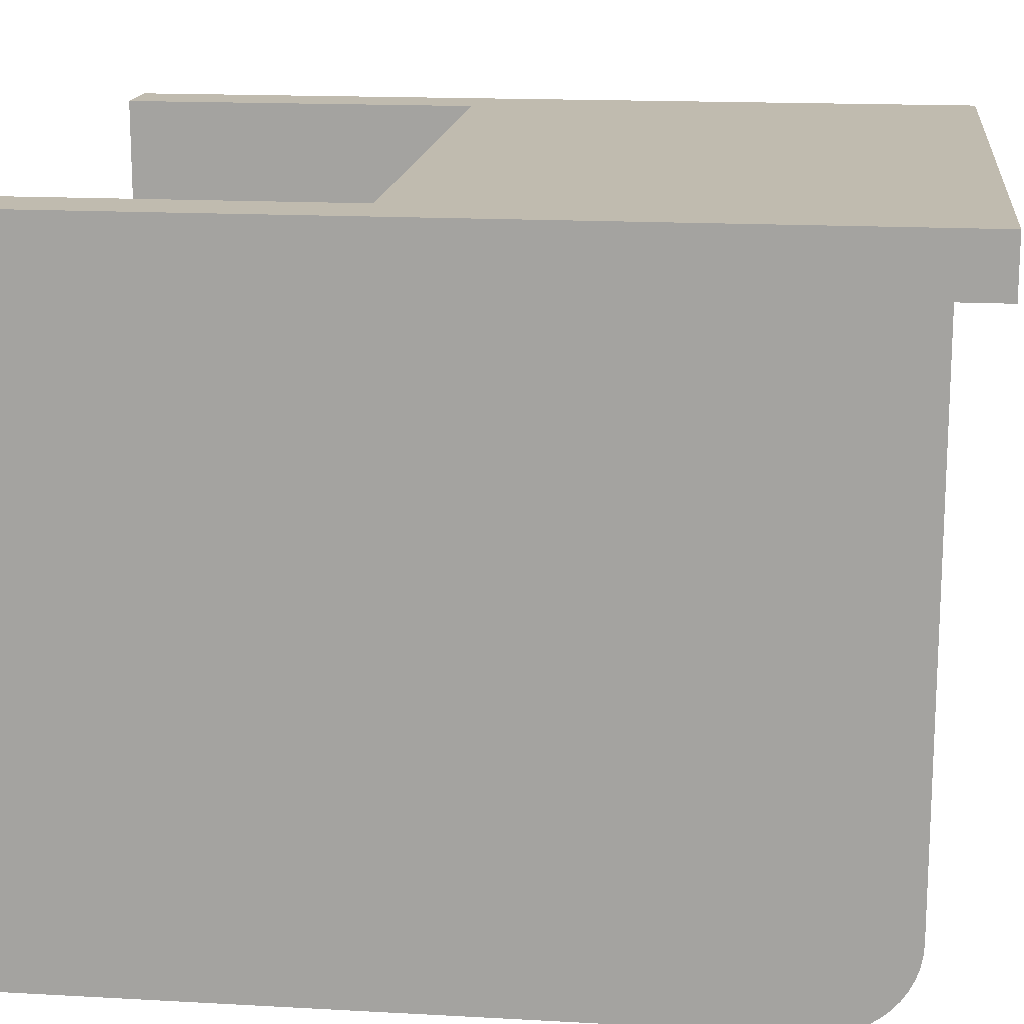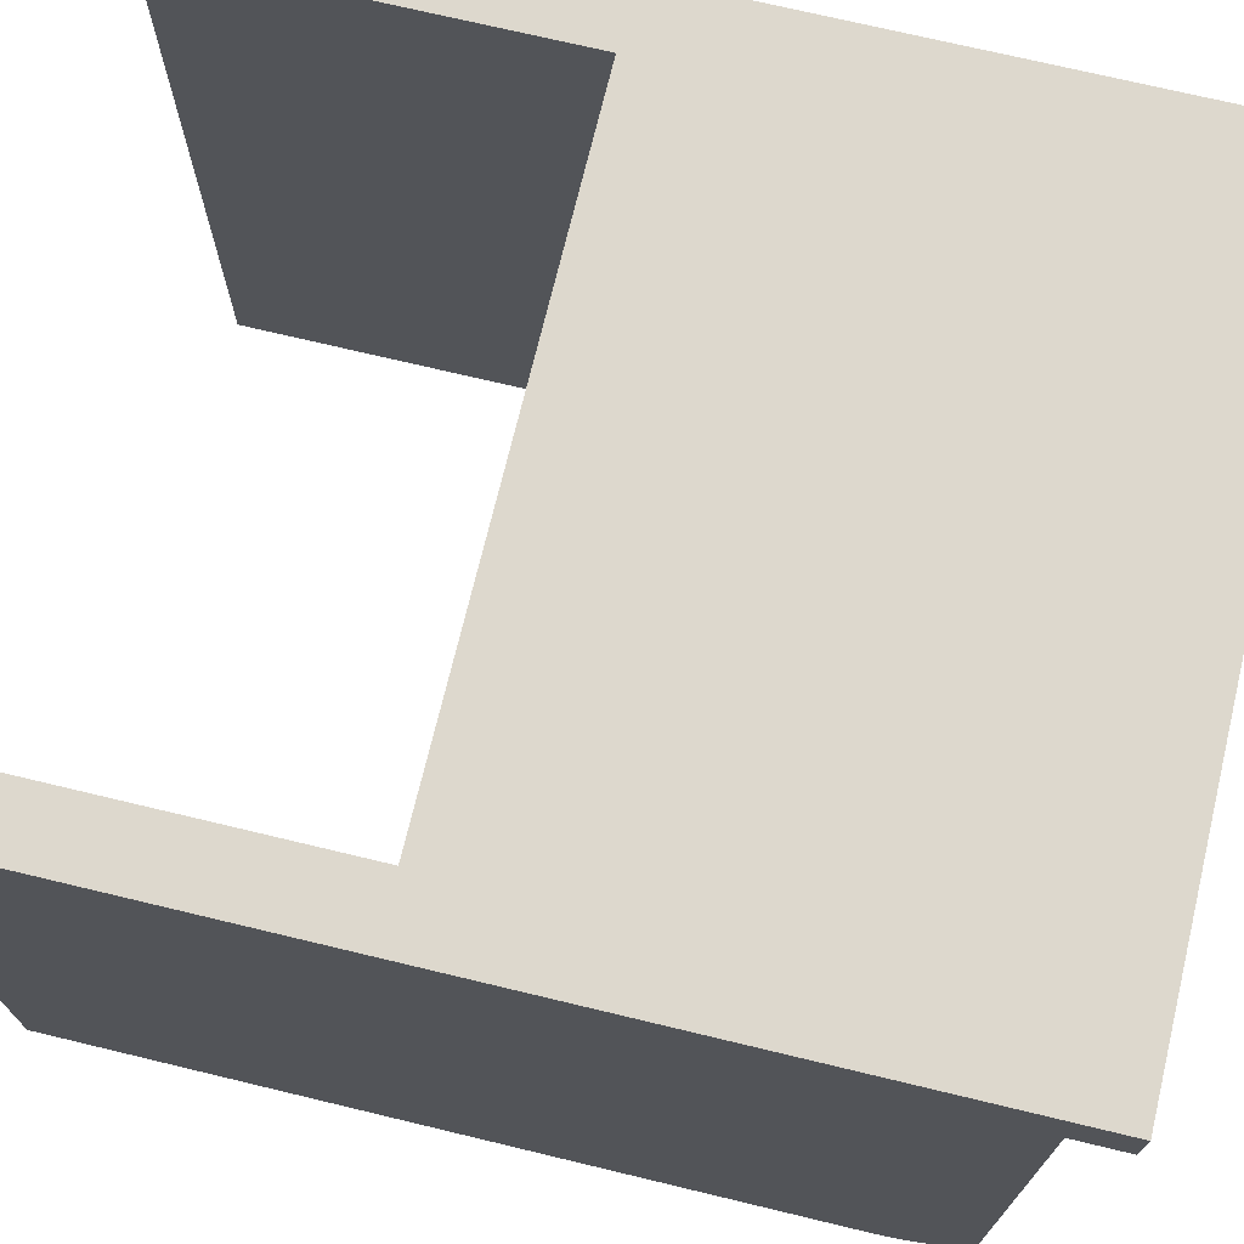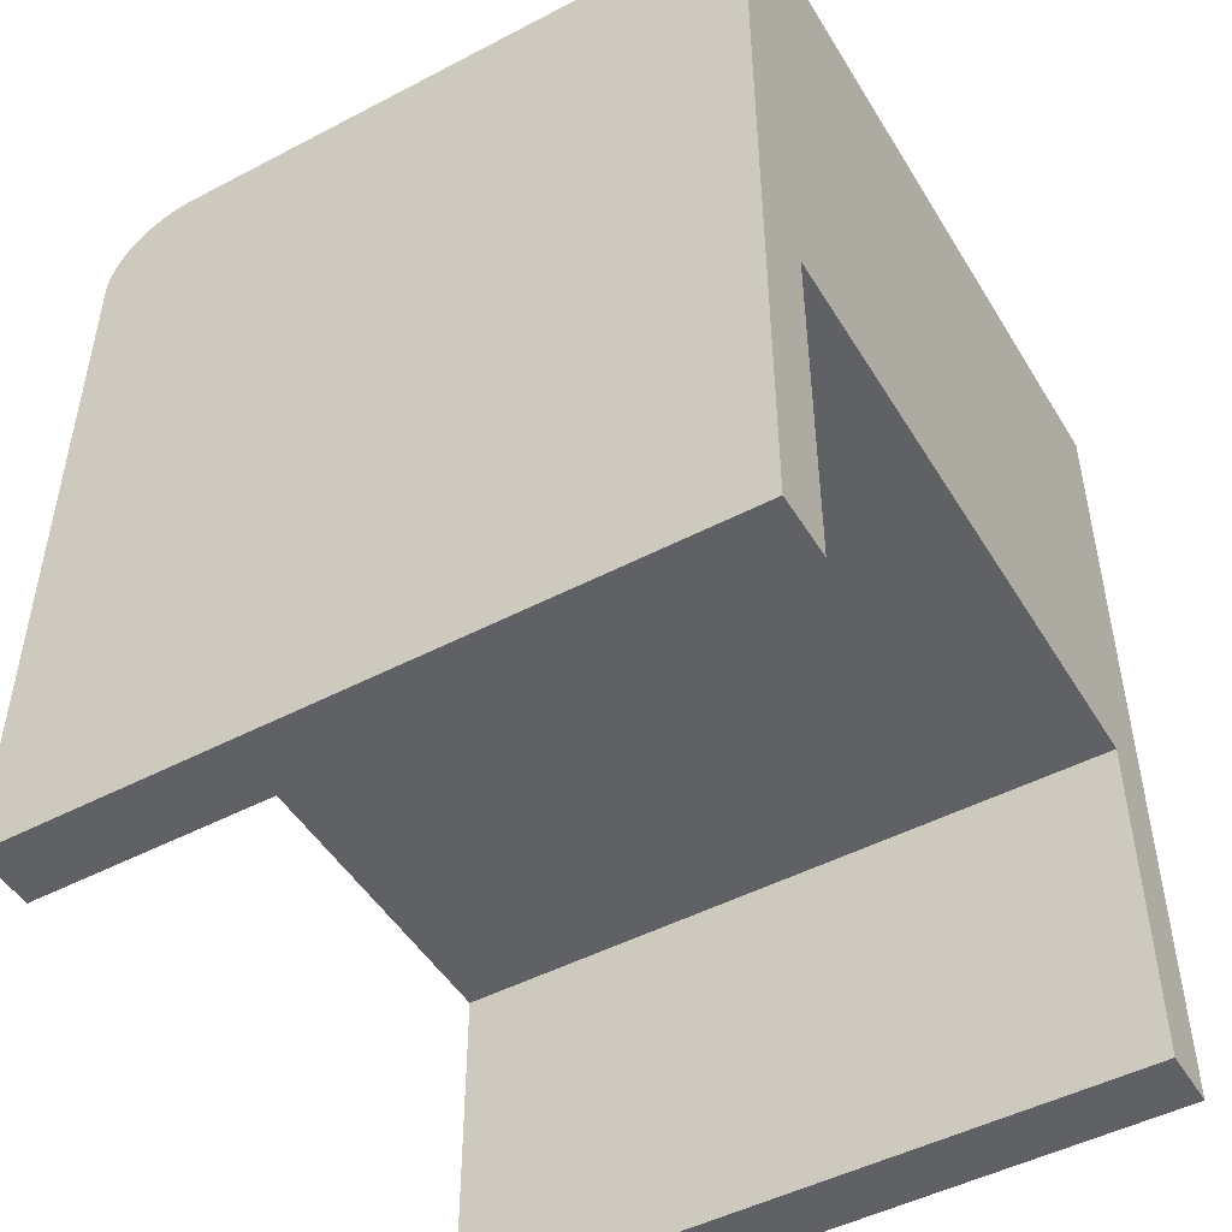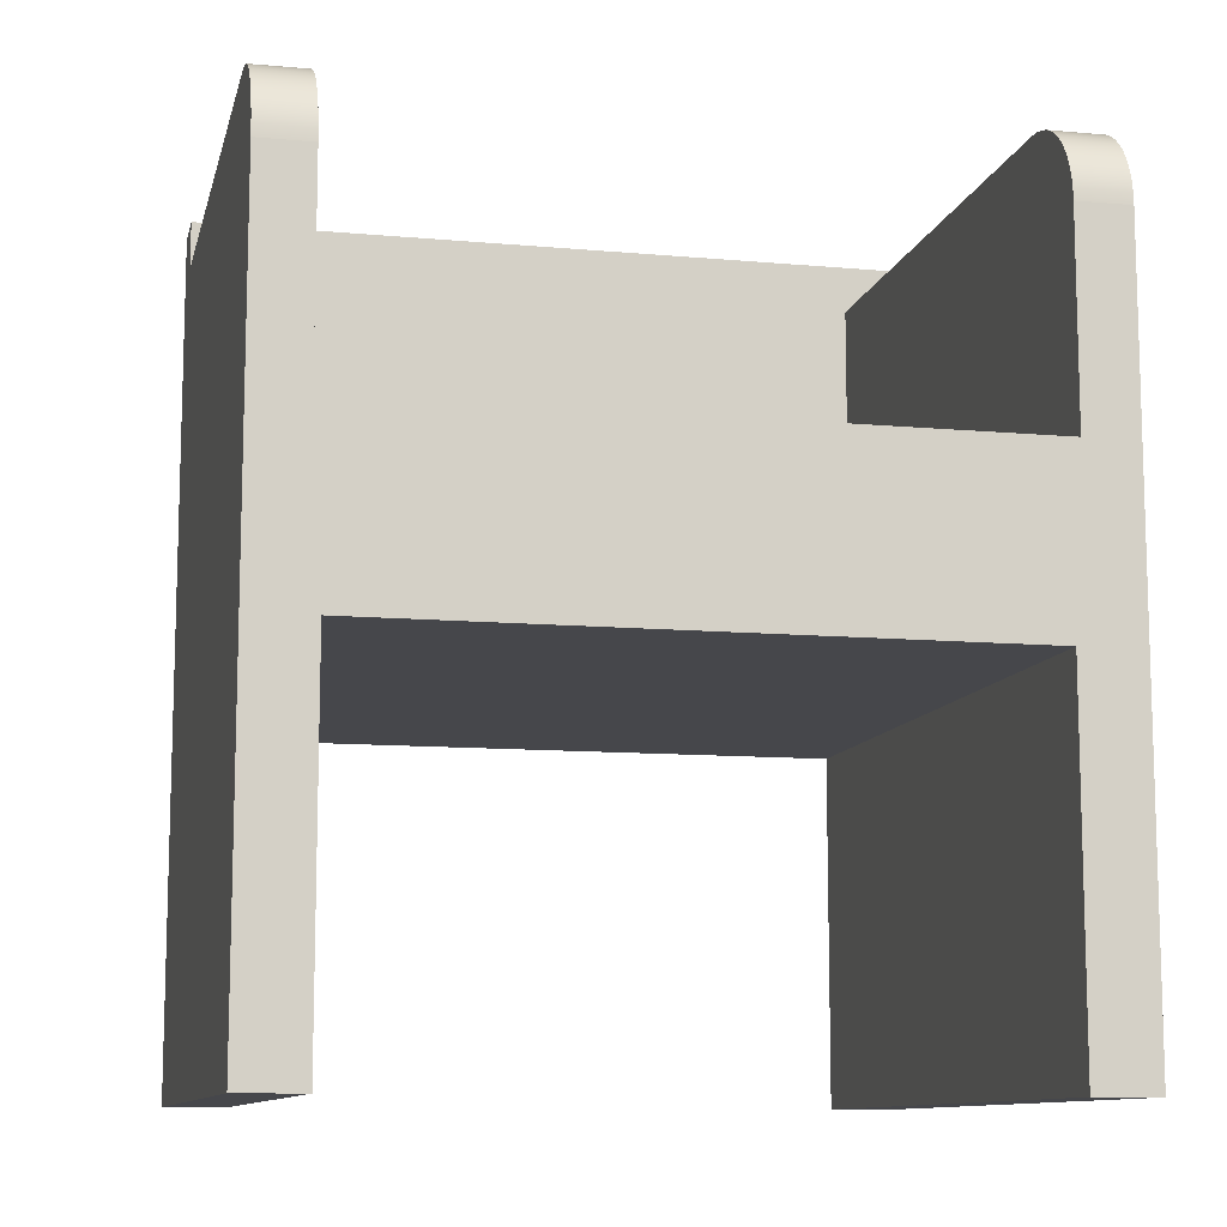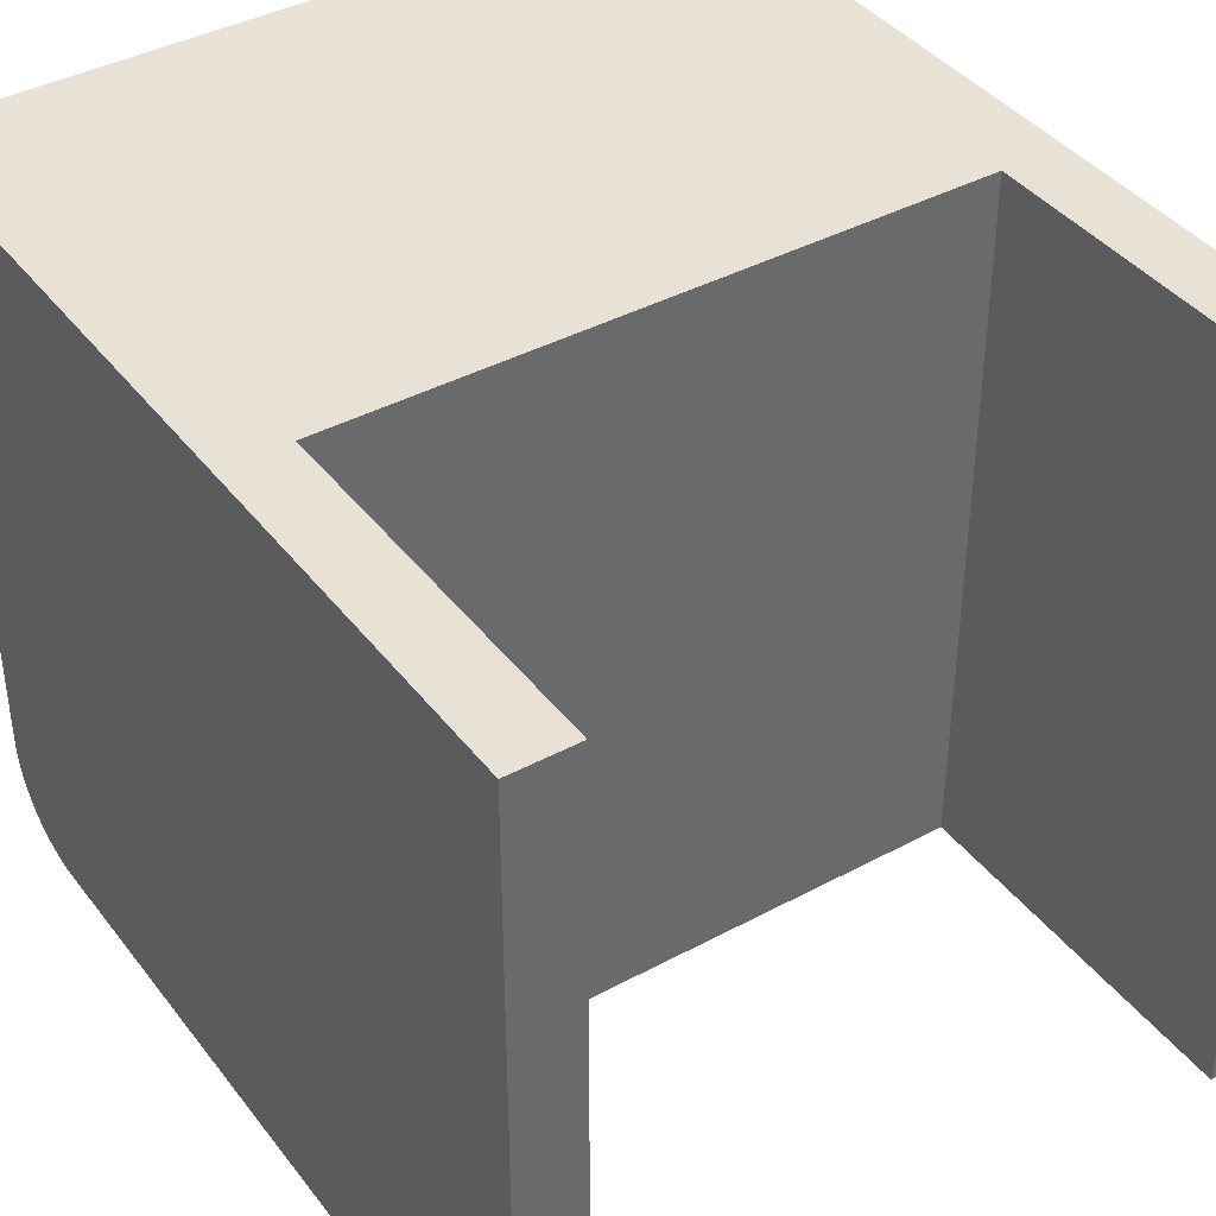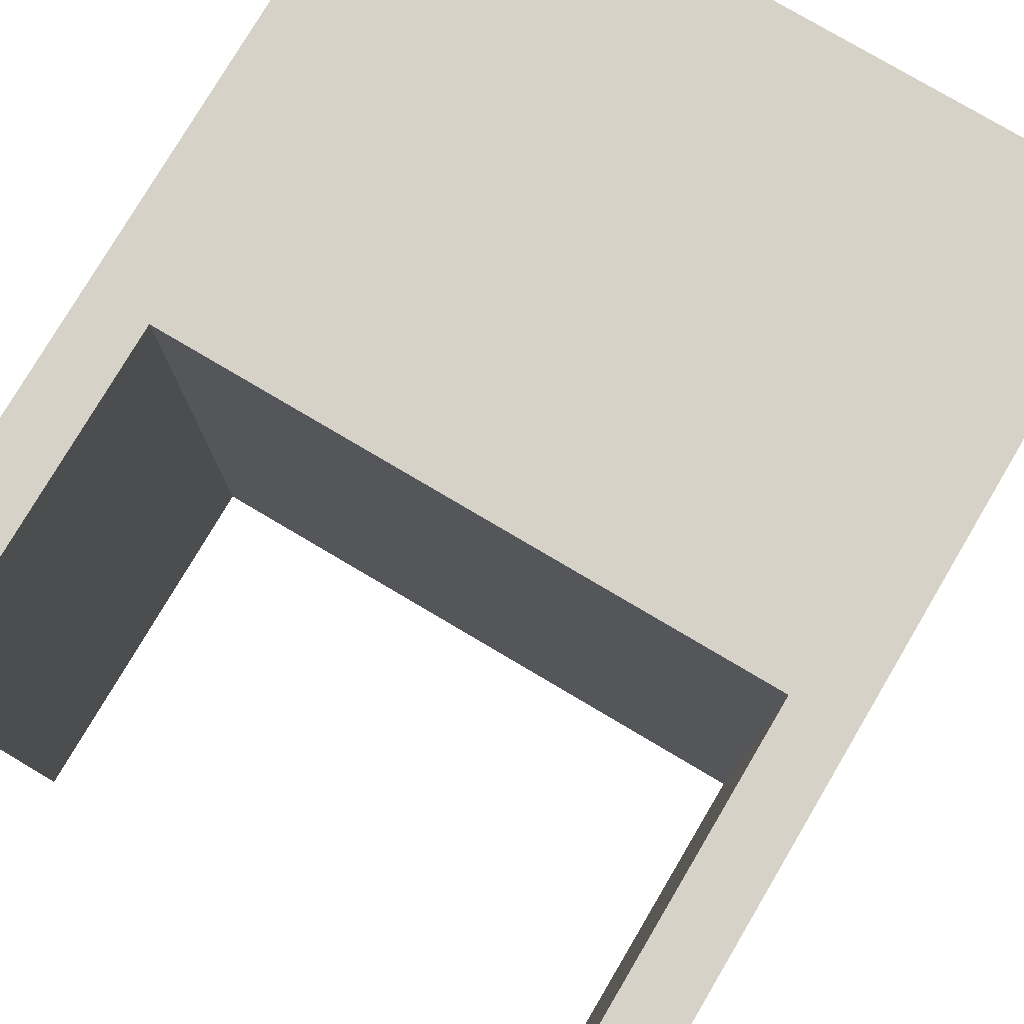
<metadata>
{"format":"obj","ext":"obj","renderer":"f3d","projection":"perspective","resolution":1024,"background":"white","views":[{"elev":15.9,"azim":96.6,"up":"+Z"},{"elev":72.1,"azim":103.5,"up":"+Z"},{"elev":-48.7,"azim":-59.8,"up":"+Y"},{"elev":-10.7,"azim":167.2,"up":"+Y"},{"elev":40.1,"azim":-33.6,"up":"+Z"},{"elev":78.3,"azim":30.6,"up":"+Z"}]}
</metadata>
<code>
v 0.2761 0.09151 -0.1017
v 0.2365 0.09722 -0.09517
v 0.2761 0.09722 -0.09517
v 0.2365 0.09151 -0.1017
v 0.2365 0.102 -0.08797
v 0.2761 0.1109 0.3516
v 0.2365 0.08501 -0.1074
v 0.2365 0.1109 0.3516
v 0.2761 0.102 -0.08797
v 0.2761 0.08501 -0.1074
v 0.2365 0.1058 -0.08021
v 0.2761 0.07782 -0.1122
v 0.2761 0.1058 -0.08021
v 0.2365 0.07782 -0.1122
v 0.2365 0.1086 -0.07203
v 0.2761 0.07006 -0.116
v 0.2761 0.1086 -0.07203
v 0.2365 0.07006 -0.116
v 0.2365 0.1103 -0.06354
v 0.2761 0.06187 -0.1188
v 0.2761 0.1103 -0.06354
v 0.2365 0.06187 -0.1188
v 0.2365 0.1109 -0.05491
v 0.2761 0.05338 -0.1205
v 0.2761 0.1109 -0.05491
v 0.2365 0.05338 -0.1205
v 0.2761 0.04475 -0.121
v 0.2365 0.04475 -0.121
v 0.2761 -0.5071 0.3952
v 0.2761 0.1472 0.3516
v 0.2365 -0.1072 -0.121
v 0.2761 -0.5071 -0.121
v 0.2761 0.1472 0.3952
v -0.2765 0.1472 0.3516
v 0.2365 -0.1429 0.3516
v 0.2292 -0.5071 -0.121
v 0.2292 -0.2381 0.3952
v -0.2361 0.1109 0.3516
v -0.2765 0.1472 0.3952
v -0.2361 -0.1429 0.3516
v 0.2292 -0.5071 0.3952
v 0.2292 -0.2381 -0.121
v -0.2765 0.1109 0.3516
v -0.2361 -0.1072 -0.121
v -0.2288 -0.2381 0.3952
v -0.2361 0.1109 -0.05491
v -0.2765 -0.5071 -0.121
v -0.2288 -0.5071 0.3952
v -0.2288 -0.2381 -0.121
v -0.2361 0.04475 -0.121
v -0.2765 0.1109 -0.05491
v -0.2361 0.1103 -0.06354
v -0.2765 -0.5071 0.3952
v -0.2765 0.04475 -0.121
v -0.2361 0.05338 -0.1205
v -0.2765 0.1103 -0.06354
v -0.2361 0.1086 -0.07203
v -0.2765 0.05338 -0.1205
v -0.2288 -0.5071 -0.121
v -0.2361 0.06187 -0.1188
v -0.2765 0.1086 -0.07203
v -0.2361 0.1058 -0.08021
v -0.2765 0.06187 -0.1188
v -0.2361 0.07006 -0.116
v -0.2765 0.1058 -0.08021
v -0.2361 0.102 -0.08797
v -0.2765 0.07006 -0.116
v -0.2361 0.07782 -0.1122
v -0.2765 0.102 -0.08797
v -0.2361 0.09722 -0.09517
v -0.2765 0.07782 -0.1122
v -0.2361 0.08501 -0.1074
v -0.2765 0.09722 -0.09517
v -0.2361 0.09151 -0.1017
v -0.2765 0.08501 -0.1074
v -0.2765 0.09151 -0.1017
g mesh1_mesh1-geometry
f 1 2 3
f 2 1 4
f 5 3 2
f 6 1 3
f 1 7 4
f 4 8 2
f 3 5 9
f 2 8 5
f 6 10 1
f 6 3 9
f 7 1 10
f 7 8 4
f 11 9 5
f 5 8 11
f 6 12 10
f 6 9 13
f 10 14 7
f 14 8 7
f 9 11 13
f 11 8 15
f 6 16 12
f 14 10 12
f 6 13 17
f 18 8 14
f 15 13 11
f 15 8 19
f 6 20 16
f 18 12 16
f 12 18 14
f 13 15 17
f 6 17 21
f 22 8 18
f 19 8 23
f 19 17 15
f 6 24 20
f 22 16 20
f 16 22 18
f 17 19 21
f 6 21 25
f 26 8 22
f 8 25 23
f 23 21 19
f 6 27 24
f 26 20 24
f 20 26 22
f 21 23 25
f 25 8 6
f 28 8 26
f 29 27 6
f 28 24 27
f 24 28 26
f 8 30 6
f 31 8 28
f 27 29 32
f 29 6 33
f 28 27 31
f 30 8 34
f 33 6 30
f 8 31 35
f 36 27 32
f 33 37 29
f 27 36 31
f 34 8 38
f 39 30 34
f 30 39 33
f 31 40 35
f 40 8 35
f 37 33 39
f 41 29 37
f 31 36 42
f 38 8 40
f 34 38 43
f 43 39 34
f 40 31 44
f 37 36 41
f 37 39 45
f 36 37 42
f 31 42 44
f 44 38 40
f 46 43 38
f 47 39 43
f 45 39 48
f 44 42 49
f 38 44 50
f 43 46 51
f 38 52 46
f 39 47 53
f 47 43 54
f 48 39 53
f 48 49 45
f 49 47 44
f 44 47 50
f 38 50 55
f 52 51 46
f 51 56 43
f 38 57 52
f 54 43 58
f 50 47 54
f 49 48 59
f 47 49 59
f 54 55 50
f 38 55 60
f 51 52 56
f 61 43 56
f 38 62 57
f 57 56 52
f 58 43 63
f 55 54 58
f 58 60 55
f 38 60 64
f 65 43 61
f 56 57 61
f 38 66 62
f 62 61 57
f 63 43 67
f 60 58 63
f 63 64 60
f 38 64 68
f 69 43 65
f 61 62 65
f 38 70 66
f 66 65 62
f 67 43 71
f 64 63 67
f 67 68 64
f 38 68 72
f 73 43 69
f 65 66 69
f 38 74 70
f 70 69 66
f 71 43 75
f 68 67 71
f 71 72 68
f 38 72 74
f 76 43 73
f 69 70 73
f 74 73 70
f 75 43 76
f 72 71 75
f 75 74 72
f 73 74 76
f 74 75 76
g mesh1_mesh1-geometry
f 3 2 1
f 4 1 2
f 2 3 5
f 3 1 6
f 4 7 1
f 2 8 4
f 9 5 3
f 5 8 2
f 1 10 6
f 9 3 6
f 10 1 7
f 4 8 7
f 5 9 11
f 11 8 5
f 10 12 6
f 13 9 6
f 7 14 10
f 7 8 14
f 13 11 9
f 15 8 11
f 12 16 6
f 12 10 14
f 17 13 6
f 14 8 18
f 11 13 15
f 19 8 15
f 16 20 6
f 16 12 18
f 14 18 12
f 17 15 13
f 21 17 6
f 18 8 22
f 23 8 19
f 15 17 19
f 20 24 6
f 20 16 22
f 18 22 16
f 21 19 17
f 25 21 6
f 22 8 26
f 23 25 8
f 19 21 23
f 24 27 6
f 24 20 26
f 22 26 20
f 25 23 21
f 6 8 25
f 26 8 28
f 6 27 29
f 27 24 28
f 26 28 24
f 6 30 8
f 28 8 31
f 32 29 27
f 33 6 29
f 31 27 28
f 34 8 30
f 30 6 33
f 35 31 8
f 29 36 32
f 32 36 29
f 32 27 36
f 29 37 33
f 31 36 27
f 38 8 34
f 34 30 39
f 33 39 30
f 35 40 31
f 35 8 40
f 36 29 41
f 41 29 36
f 39 33 37
f 37 29 41
f 42 36 31
f 40 8 38
f 43 38 34
f 34 39 43
f 44 31 40
f 41 36 37
f 45 39 37
f 42 37 36
f 44 42 31
f 40 38 44
f 38 43 46
f 43 39 47
f 48 39 45
f 45 37 49
f 42 49 37
f 49 42 44
f 50 44 38
f 51 46 43
f 46 52 38
f 53 47 39
f 54 43 47
f 53 39 48
f 45 49 48
f 44 47 49
f 50 47 44
f 55 50 38
f 46 51 52
f 43 56 51
f 52 57 38
f 47 48 53
f 53 48 47
f 58 43 54
f 54 47 50
f 59 48 49
f 59 49 47
f 50 55 54
f 60 55 38
f 56 52 51
f 56 43 61
f 57 62 38
f 52 56 57
f 48 47 59
f 59 47 48
f 63 43 58
f 58 54 55
f 55 60 58
f 64 60 38
f 61 43 65
f 61 57 56
f 62 66 38
f 57 61 62
f 67 43 63
f 63 58 60
f 60 64 63
f 68 64 38
f 65 43 69
f 65 62 61
f 66 70 38
f 62 65 66
f 71 43 67
f 67 63 64
f 64 68 67
f 72 68 38
f 69 43 73
f 69 66 65
f 70 74 38
f 66 69 70
f 75 43 71
f 71 67 68
f 68 72 71
f 74 72 38
f 73 43 76
f 73 70 69
f 70 73 74
f 76 43 75
f 75 71 72
f 72 74 75
f 76 74 73
f 76 75 74
g mesh1_mesh1-geometry
f 49 37 45
f 37 49 42
g mesh2_mesh2-geometry
l 36 41
g mesh3_mesh3-geometry
l 53 47

</code>
